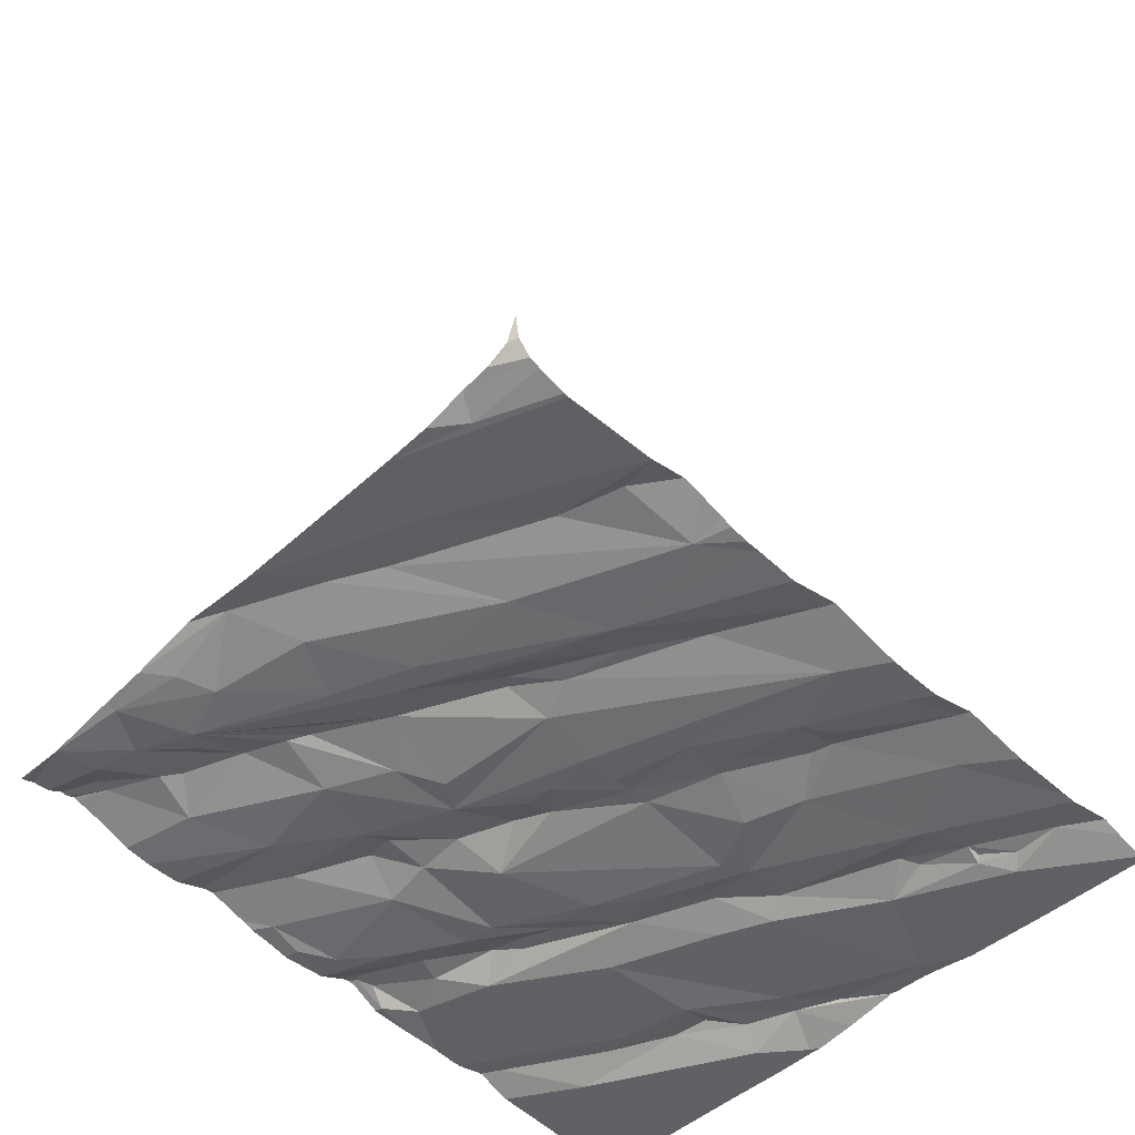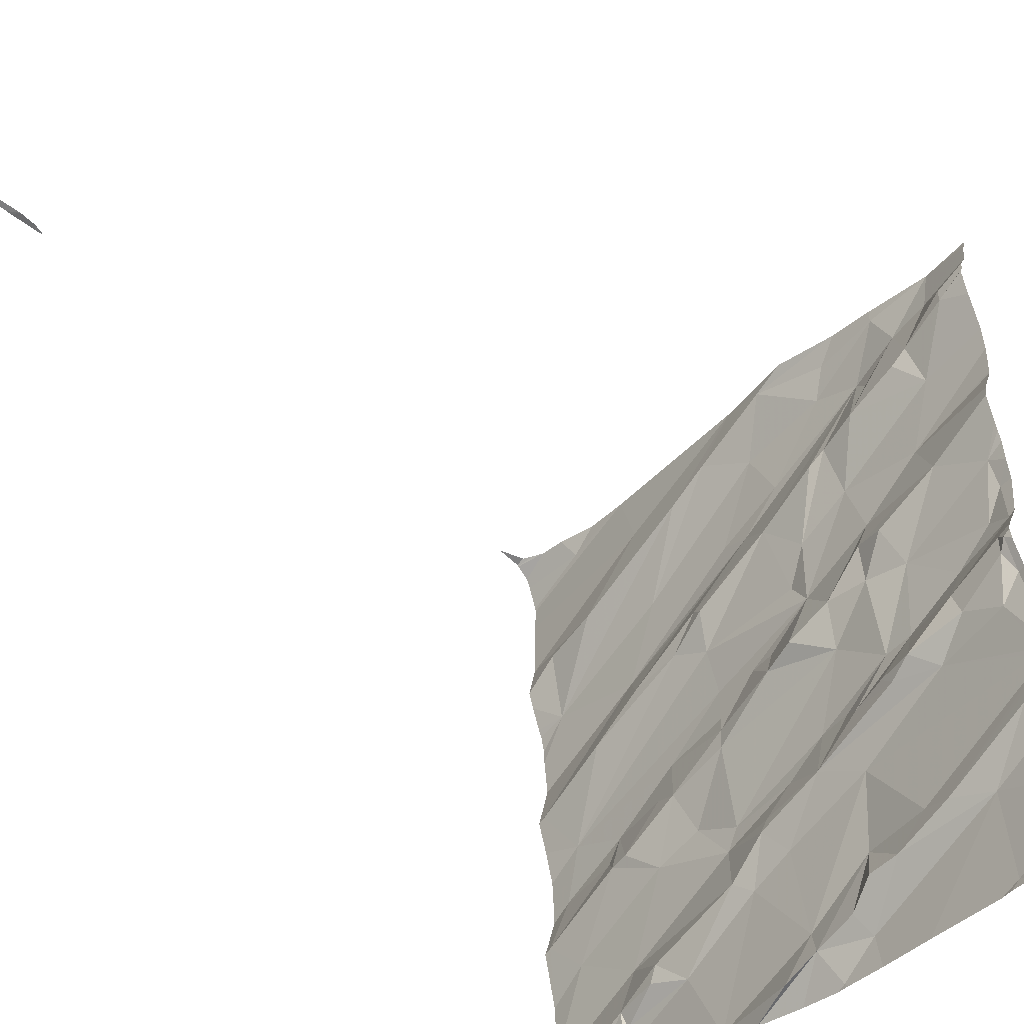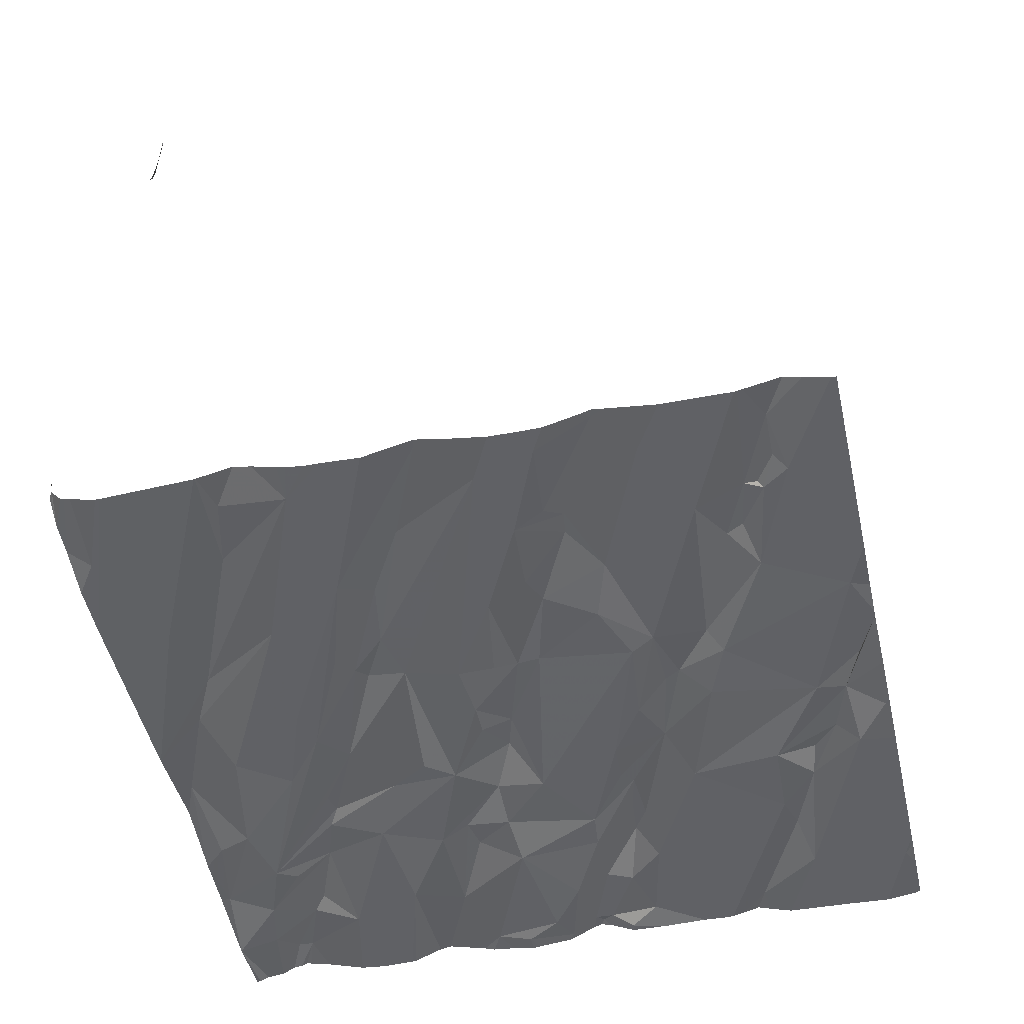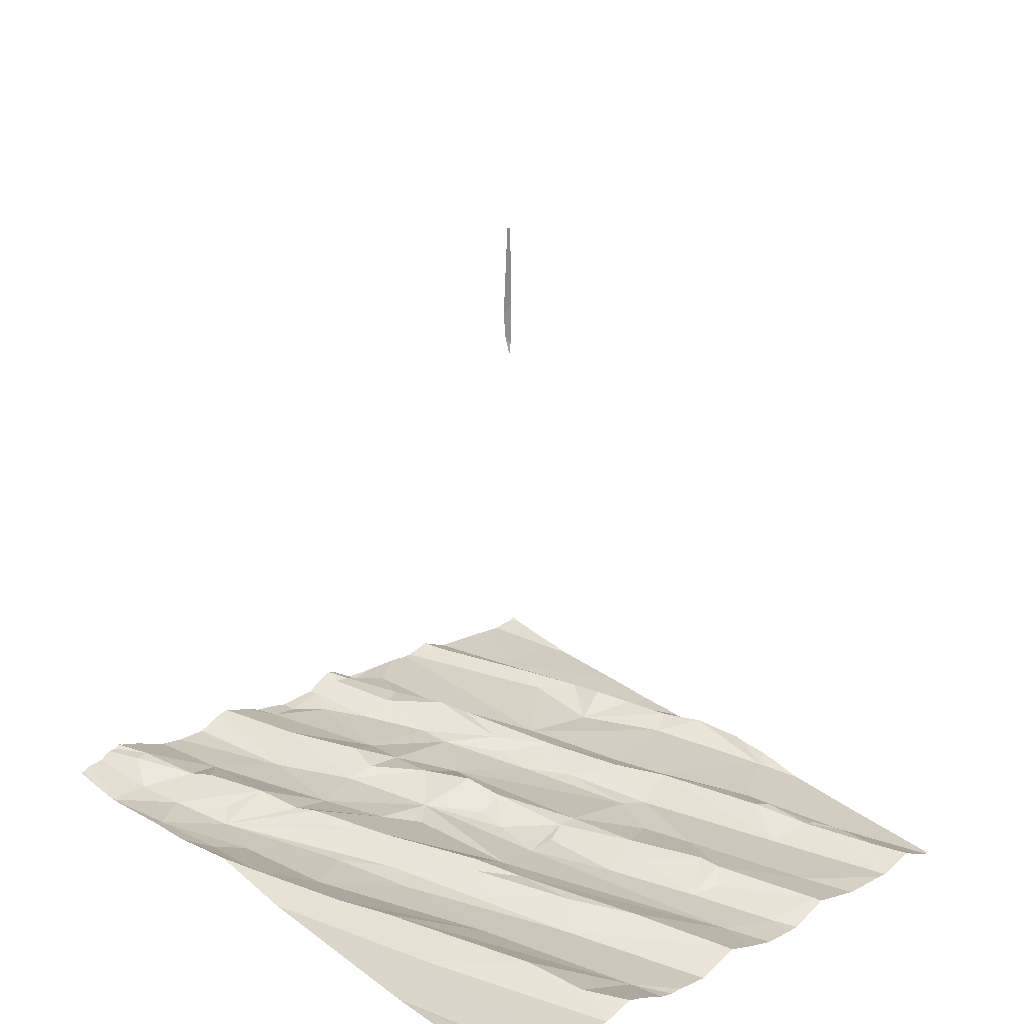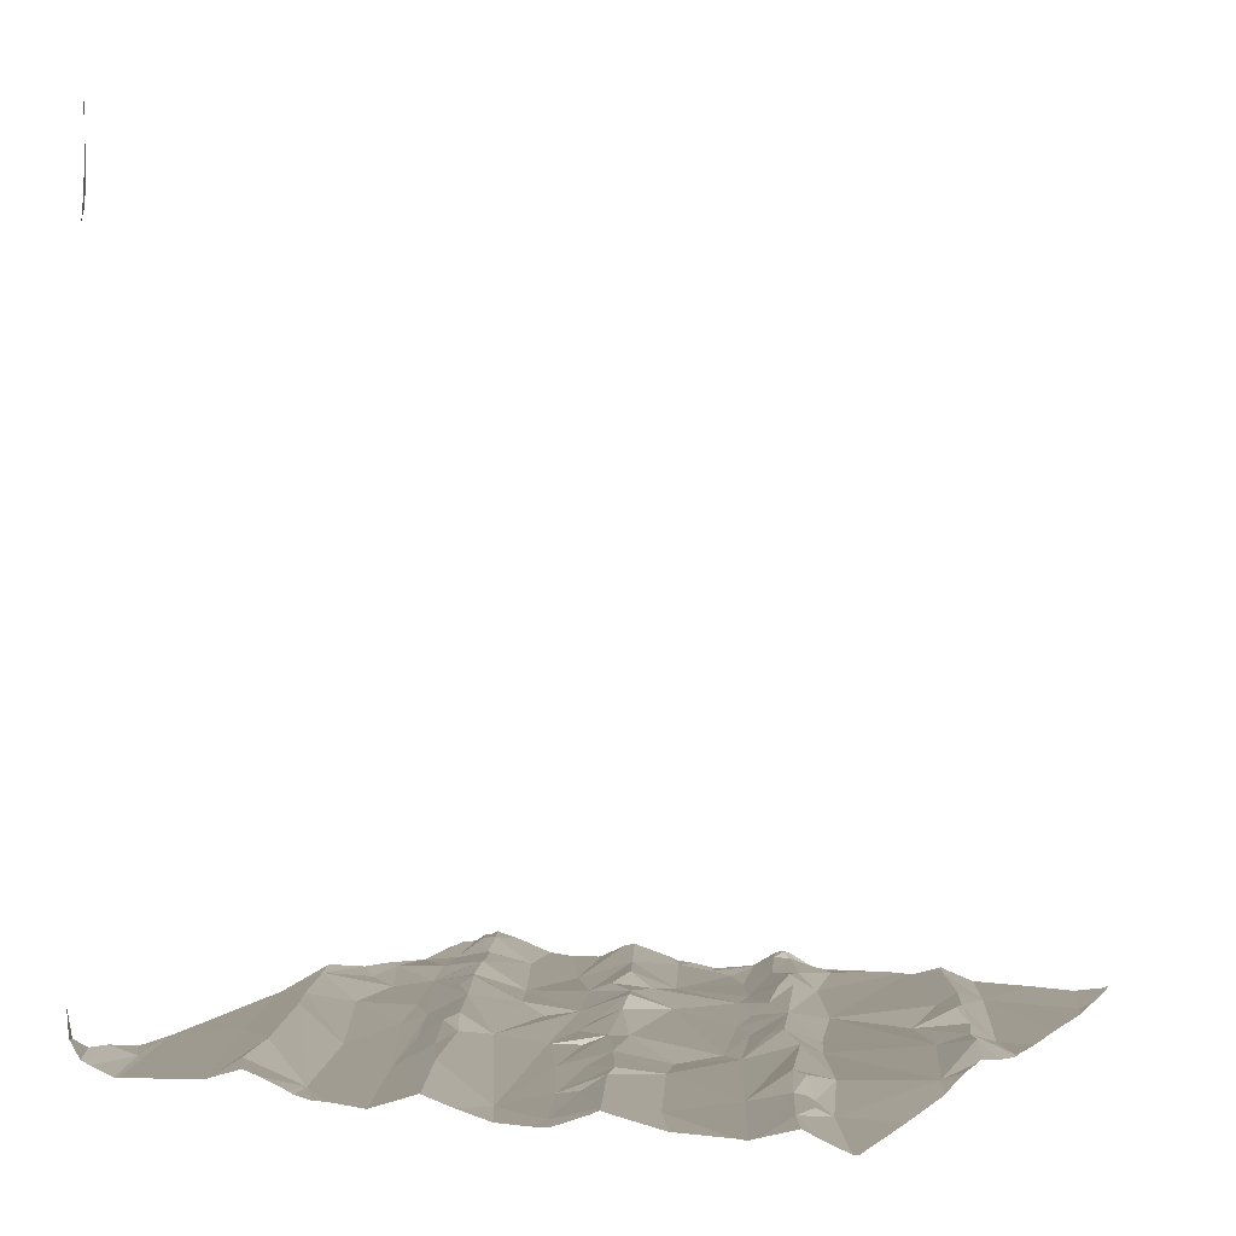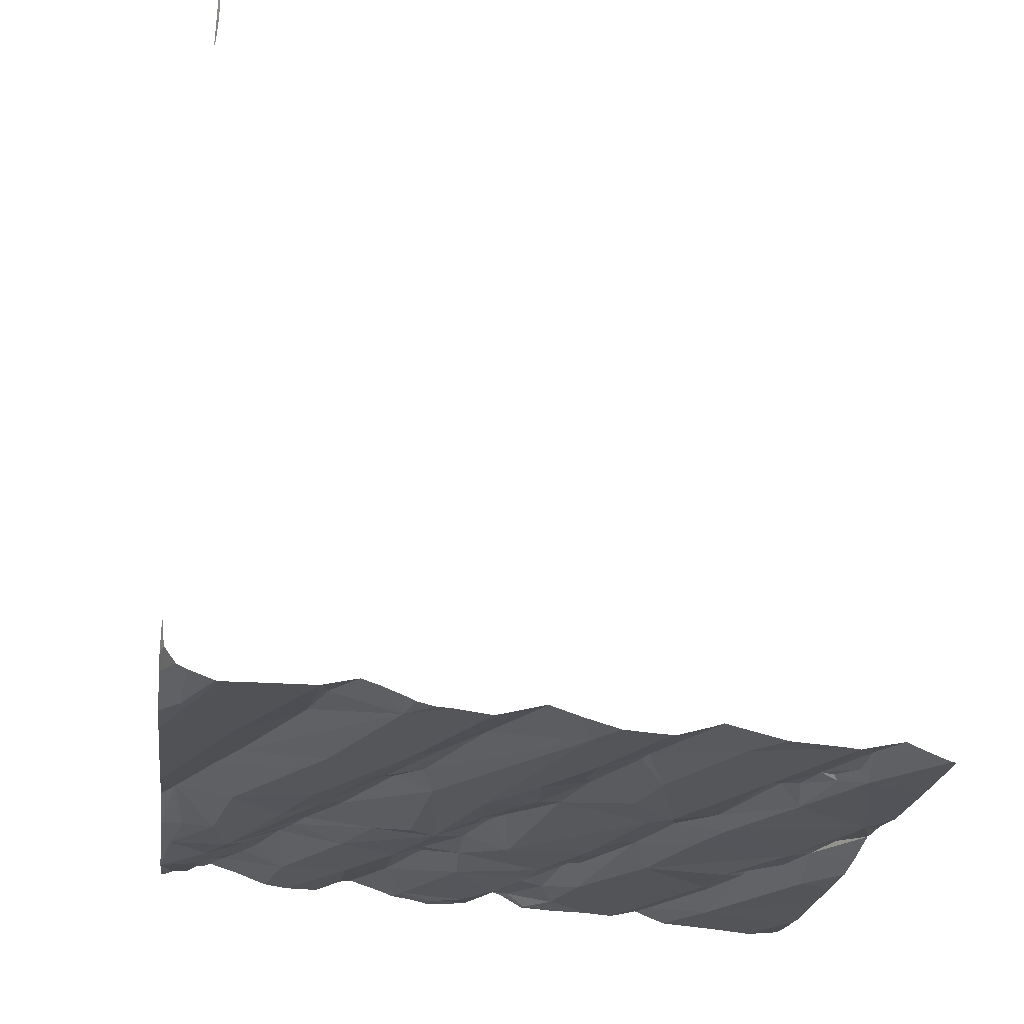
<metadata>
{"format":"obj","ext":"obj","renderer":"f3d","projection":"perspective","resolution":1024,"background":"white","views":[{"elev":-54.1,"azim":-132.0,"up":"+Z"},{"elev":-40.8,"azim":42.8,"up":"+Y"},{"elev":-58.3,"azim":-77.4,"up":"+Z"},{"elev":20.8,"azim":-136.4,"up":"+Z"},{"elev":-5.4,"azim":-64.4,"up":"+Z"},{"elev":-31.6,"azim":-97.7,"up":"+Z"}]}
</metadata>
<code>
v -69.16 311.4 502
v -67.51 312.3 502.3
v -67.51 312.2 502.3
v -67.51 312.3 502.3
v -67.51 312.5 502.3
v -67.51 312.4 502.3
v -69.31 311.4 502
v -69.28 311.7 502
v -69.19 311.4 502
v -68.58 311.6 502.1
v -68.74 311.3 502.1
v -68.85 311.5 502.1
v -69.1 311.4 502
v -68.97 311.5 502.1
v -69.11 311.5 502.1
v -68.19 311.3 502.1
v -68.31 311.2 502.1
v -68.36 311.3 502.2
v -68.22 311.4 502.2
v -67.73 311.5 502.2
v -68.5 311.7 502.2
v -68.43 311.7 502.1
v -68.28 311.8 502.2
v -68.13 311.8 502.2
v -68.39 311.4 502.1
v -68.47 311.3 502.2
v -68.63 311.7 502.1
v -68.67 311.8 502.1
v -69.08 311.6 502
v -69.39 311.8 502
v -68.94 311.5 502.1
v -68.93 311.9 502.1
v -69.11 311.4 502.1
v -68.49 311.8 502.2
v -67.71 311.2 502.2
v -68.16 311.5 502.2
v -68.78 311.2 502.1
v -67.57 311.7 502.3
v -68.6 311.2 502.1
v -68.62 311.2 502.1
v -67.95 311.5 502.2
v -67.85 311.5 502.2
v -68.04 311.4 502.2
v -68.71 311.2 502.1
v -68.13 311.4 502.2
v -68.6 311.2 502.1
v -67.51 312.1 502.3
v -67.51 312.1 502.3
v -67.51 312.2 502.3
v -67.51 312.4 502.3
v -67.51 312.2 502.3
v -69.29 312.1 502
v -69.35 312 502
v -67.51 311.8 502.3
v -69.01 312.6 502.1
v -69.14 312 502.1
v -69.11 312.1 502
v -69.32 312.6 502.1
v -69.13 312.4 502.1
v -68.95 312.5 502.1
v -68.78 312.5 502.2
v -68.87 312.2 502.1
v -68.65 312.3 502.1
v -68.5 312.3 502.1
v -68.63 312.2 502.1
v -69.1 311.9 502.1
v -69.04 312 502.1
v -68.78 311.9 502.1
v -68.63 311.9 502.1
v -68.41 311.9 502.1
v -68.92 312.1 502.1
v -68.84 312.1 502.1
v -68.63 312.1 502.1
v -68.65 312.2 502.1
v -69.39 312.3 502.1
v -68.18 312.2 502.2
v -68.27 312.4 502.2
v -68.67 312.5 502.1
v -68.33 312.5 502.2
v -68.75 312.6 502.1
v -68.28 312 502.2
v -68.41 312.2 502.2
v -68.42 312.3 502.2
v -68.03 312.3 502.2
v -68.16 312.3 502.2
v -68.31 312.3 502.2
v -67.53 312.2 502.3
v -67.73 312.2 502.2
v -67.61 312.3 502.3
v -67.82 311.9 502.2
v -67.9 312 502.3
v -67.74 312.1 502.3
v -67.72 312 502.3
v -68.17 312 502.2
v -68.03 312.4 502.3
v -68.01 312.1 502.2
v -68.01 312 502.2
v -67.97 311.9 502.3
v -68.12 311.9 502.2
v -68.01 312.5 502.2
v -67.89 312.3 502.2
v -67.92 312.1 502.2
v -67.94 312.4 502.3
v -67.59 312 502.3
v -67.56 312.1 502.3
v -67.57 312.5 502.3
v -67.55 312.4 502.3
v -67.53 312.1 502.3
v -67.73 312.5 502.3
v -68.87 311.2 502
v -67.77 311.2 502.2
v -67.53 312.1 502.3
v -67.56 312.2 502.3
v -67.51 311.2 502.2
v -67.66 311.2 502.2
v -67.73 311.2 502.2
v -67.51 311.6 502.3
v -67.51 311.6 502.3
v -67.51 312 502.3
v -69.4 313.2 504.2
v -68.42 313 502.2
v -68.57 312.8 502.2
v -68.88 312.8 502.1
v -68.47 312.8 502.2
v -68.68 312.6 502.2
v -69.12 312.8 502.1
v -68.91 313.1 502.2
v -68.71 313 502.2
v -67.51 311.8 502.3
v -67.51 311.4 502.2
v -67.51 311.8 502.3
v -67.51 311.8 502.3
v -68.64 312.6 502.2
v -69.3 312.8 502.1
v -67.51 311.7 502.3
v -69.2 313.2 502.1
v -68.98 313.2 502.1
v -69.24 313.2 502.1
v -67.51 311.7 502.3
v -68.37 312.7 502.2
v -68.1 312.8 502.3
v -68.07 312.7 502.2
v -68.25 312.6 502.2
v -68.13 313.1 502.2
v -68.32 313.2 502.3
v -67.98 313 502.2
v -68.22 312.8 502.3
v -68.46 313.2 502.2
v -68.57 313.1 502.2
v -68.34 312.9 502.2
v -67.89 313.2 502.3
v -67.98 312.9 502.3
v -68.09 313.2 502.3
v -67.72 312.9 502.3
v -68.16 312.8 502.3
v -67.81 312.7 502.3
v -67.94 313 502.3
v -67.82 313.1 502.3
v -67.68 313.1 502.3
v -67.67 313.2 502.3
v -68.18 311.2 502.1
v -67.76 313 502.3
v -67.81 312.9 502.3
v -67.52 312.7 502.3
v -69.42 311.2 502
v -67.6 313 502.4
v -68.34 311.2 502.1
v -68.45 311.2 502.1
v -67.6 313.1 502.4
v -69.32 311.2 502
v -68.3 311.2 502.1
v -68.31 311.2 502.1
v -69.12 313.2 502.1
v -69.32 313.2 502.1
v -69.36 313.2 502.1
v -69.39 313.2 502.2
v -68.22 313.2 502.3
v -69.39 313.2 502.2
v -68.02 313.2 502.3
v -68.01 311.2 502.2
v -69.12 311.2 502
v -67.88 313.2 502.3
v -67.51 311.8 502.3
v -69.4 313.2 504.2
v -69.41 313.2 504.4
v -67.51 311.2 502.2
v -67.51 311.3 502.2
v -69.42 311.2 502
v -69.42 311.4 502
v -69.42 311.3 502
v -69.42 311.5 502
v -69.42 311.6 502
v -69.42 311.3 502
v -69.42 311.4 502
v -69.42 311.8 502
v -69.42 311.8 502
v -69.42 311.5 502
v -69.42 312 502
v -69.42 312.1 502
v -69.42 311.9 502
v -69.42 311.8 502
v -69.42 312.3 502
v -69.42 312.3 502.1
v -69.42 312.5 502
v -69.42 312.5 502
v -69.42 312.2 502
v -69.42 312.4 502
v -69.42 313.2 504.2
v -69.42 313.2 504.2
v -69.42 312.6 502
v -69.42 312.6 502.1
v -69.42 312.8 502.1
v -69.42 312.8 502.1
v -69.42 312.8 502.1
v -69.42 312.7 502.1
v -69.42 313.1 502.1
v -69.42 313.1 502.1
v -69.42 313 502.1
v -69.42 312.7 502.1
v -69.42 313.2 502.1
v -69.42 313.2 502.1
v -69.42 313.2 502.1
v -69.42 313.2 502.1
v -69.42 313.2 502.1
v -69.42 313.2 502.2
v -69.42 313.2 502.2
v -69.42 313.2 502.2
v -69.42 313.2 504.1
v -69.42 313.2 504.3
v -69.42 313.2 504.4
v -69.42 313.2 504.3
v -69.42 313.2 504.4
v -69.42 313.2 504.4
v -67.51 313.2 502.3
v -67.51 313.1 502.4
v -67.51 312.7 502.3
v -67.51 312.7 502.3
v -67.51 312.5 502.3
v -67.51 312.6 502.3
v -67.51 312.7 502.3
v -67.51 312.8 502.3
v -67.51 313.1 502.4
v -67.51 312.5 502.3
v -67.51 312.7 502.3
v -67.51 313 502.4
v -67.51 312.9 502.3
v -67.51 313.1 502.4
v -67.51 313.1 502.4
v -67.51 313.1 502.4
v -67.51 313.2 502.3
v -67.51 313.2 502.3
v -67.53 311.2 502.2
f 170 188 165
f 243 106 5
f 242 169 166
f 188 7 193
f 1 9 7
f 11 10 12
f 14 13 12
f 189 15 194
f 18 17 16
f 16 19 18
f 180 16 161
f 27 10 21
f 24 23 22
f 22 25 24
f 167 18 168
f 18 25 26
f 39 26 46
f 22 21 10
f 26 25 11
f 11 25 10
f 13 1 12
f 27 28 29
f 27 21 28
f 11 12 1
f 13 14 15
f 27 31 12
f 11 1 181
f 29 32 8
f 192 30 195
f 7 9 15
f 194 29 197
f 15 33 13
f 13 33 9
f 1 13 9
f 33 15 9
f 12 10 27
f 22 10 25
f 29 31 27
f 14 31 15
f 35 20 180
f 24 25 36
f 161 17 171
f 46 11 40
f 29 8 191
f 29 28 32
f 29 15 31
f 12 31 14
f 186 35 115
f 24 36 41
f 20 42 43
f 43 41 36
f 43 16 20
f 21 22 23
f 117 20 118
f 18 19 36
f 131 41 132
f 42 38 135
f 20 35 187
f 132 42 129
f 20 38 42
f 43 42 41
f 43 45 19
f 19 16 43
f 36 45 43
f 36 19 45
f 36 25 18
f 198 52 199
f 30 53 200
f 53 56 57
f 60 59 61
f 52 57 62
f 64 63 65
f 66 32 67
f 241 156 240
f 8 32 66
f 28 69 68
f 70 69 28
f 57 56 66
f 62 71 72
f 72 73 65
f 65 74 62
f 30 8 66
f 240 156 164
f 66 67 57
f 30 56 53
f 52 75 203
f 75 52 59
f 65 62 72
f 63 62 74
f 32 68 72
f 57 67 71
f 71 62 57
f 67 32 72
f 30 66 56
f 69 76 73
f 70 28 34
f 64 77 63
f 77 79 78
f 72 71 67
f 72 68 73
f 59 52 61
f 59 60 55
f 59 55 75
f 202 55 207
f 55 60 80
f 74 65 63
f 21 34 28
f 52 62 63
f 81 69 70
f 76 69 81
f 68 32 28
f 53 57 52
f 61 52 78
f 78 63 77
f 65 82 64
f 69 73 68
f 63 78 52
f 83 77 64
f 23 70 34
f 65 73 82
f 76 86 82
f 88 87 89
f 90 24 131
f 82 83 64
f 23 34 21
f 92 91 93
f 23 94 81
f 81 70 23
f 85 84 95
f 82 73 76
f 81 94 96
f 98 97 99
f 77 85 100
f 76 81 96
f 101 84 96
f 23 98 99
f 94 99 96
f 90 98 23
f 24 90 23
f 91 102 97
f 76 84 85
f 85 77 86
f 95 100 85
f 86 76 85
f 91 97 98
f 84 103 95
f 90 93 91
f 104 90 54
f 92 93 105
f 90 91 98
f 91 92 102
f 92 87 88
f 104 105 93
f 88 89 101
f 101 89 106
f 107 89 87
f 108 104 183
f 86 77 83
f 86 83 82
f 101 96 102
f 99 97 102
f 103 84 101
f 102 88 101
f 99 94 23
f 76 96 84
f 102 96 99
f 103 109 95
f 90 104 93
f 102 92 88
f 106 109 101
f 89 107 106
f 112 108 47
f 51 112 49
f 113 87 92
f 105 113 92
f 105 104 108
f 50 107 6
f 109 103 101
f 87 113 51
f 107 87 2
f 105 108 112
f 112 113 105
f 239 109 238
f 122 121 123
f 238 106 243
f 80 125 124
f 128 127 126
f 212 127 213
f 134 126 212
f 126 134 58
f 137 136 216
f 127 137 217
f 237 164 236
f 55 80 124
f 124 122 55
f 61 125 60
f 55 58 204
f 58 128 126
f 123 128 58
f 125 80 60
f 58 134 215
f 136 138 220
f 55 123 58
f 236 156 109
f 78 133 61
f 123 55 122
f 133 78 140
f 142 141 143
f 145 121 144
f 146 140 147
f 78 79 140
f 125 133 140
f 127 128 148
f 128 149 148
f 124 150 122
f 121 149 123
f 124 125 140
f 150 124 146
f 149 121 145
f 79 143 140
f 125 61 133
f 149 128 123
f 121 122 150
f 146 151 144
f 152 141 142
f 142 154 152
f 140 143 155
f 141 155 143
f 156 154 142
f 146 147 155
f 144 153 145
f 109 156 100
f 155 147 140
f 146 144 150
f 146 152 157
f 142 100 156
f 146 157 158
f 158 151 146
f 121 150 144
f 153 144 151
f 124 140 146
f 77 142 143
f 141 152 146
f 155 141 146
f 77 100 142
f 77 143 79
f 109 100 95
f 158 157 152
f 234 159 235
f 154 162 163
f 164 156 236
f 152 163 162
f 162 158 152
f 154 166 162
f 109 106 238
f 158 162 159
f 236 109 239
f 235 169 242
f 159 160 158
f 166 169 162
f 169 159 162
f 240 164 244
f 245 154 246
f 152 154 163
f 154 156 241
f 252 186 115
f 242 166 249
f 138 136 173
f 220 174 222
f 174 175 223
f 223 176 225
f 137 127 148
f 148 145 177
f 225 178 226
f 177 145 179
f 235 159 169
f 179 153 151
f 182 151 160
f 208 184 229
f 184 185 230
f 170 1 188
f 234 160 159
f 114 186 252
f 5 106 50
f 137 173 136
f 149 145 148
f 145 153 179
f 179 151 182
f 160 151 158
f 115 35 116
f 4 107 2
f 188 1 7
f 189 7 15
f 190 7 189
f 3 87 51
f 191 8 192
f 116 35 111
f 111 35 180
f 192 8 30
f 193 7 190
f 2 87 3
f 6 107 4
f 194 15 29
f 195 30 196
f 110 11 181
f 196 30 201
f 50 106 107
f 197 29 191
f 198 53 52
f 49 112 48
f 199 52 206
f 37 11 110
f 200 53 198
f 201 30 200
f 51 113 112
f 202 75 55
f 203 75 202
f 48 112 47
f 204 58 205
f 47 108 119
f 44 11 37
f 205 58 210
f 206 52 203
f 119 108 183
f 207 55 204
f 208 120 184
f 209 120 208
f 183 104 54
f 40 11 44
f 210 58 211
f 54 90 131
f 211 58 219
f 212 126 127
f 139 38 117
f 46 26 11
f 213 127 218
f 214 134 212
f 215 134 214
f 130 20 187
f 216 136 221
f 217 137 216
f 129 42 135
f 218 127 217
f 135 38 139
f 219 58 215
f 39 18 26
f 132 41 42
f 220 138 174
f 221 136 220
f 168 18 39
f 222 174 224
f 131 24 41
f 223 175 176
f 224 174 223
f 118 20 130
f 225 176 178
f 167 17 18
f 226 178 227
f 228 120 209
f 117 38 20
f 229 184 231
f 171 17 172
f 230 185 232
f 231 184 230
f 187 35 186
f 232 185 233
f 172 17 167
f 244 164 237
f 245 166 154
f 161 16 17
f 246 154 241
f 247 166 248
f 180 20 16
f 248 166 245
f 249 166 247
f 250 160 234
f 181 1 170
f 251 160 250

</code>
